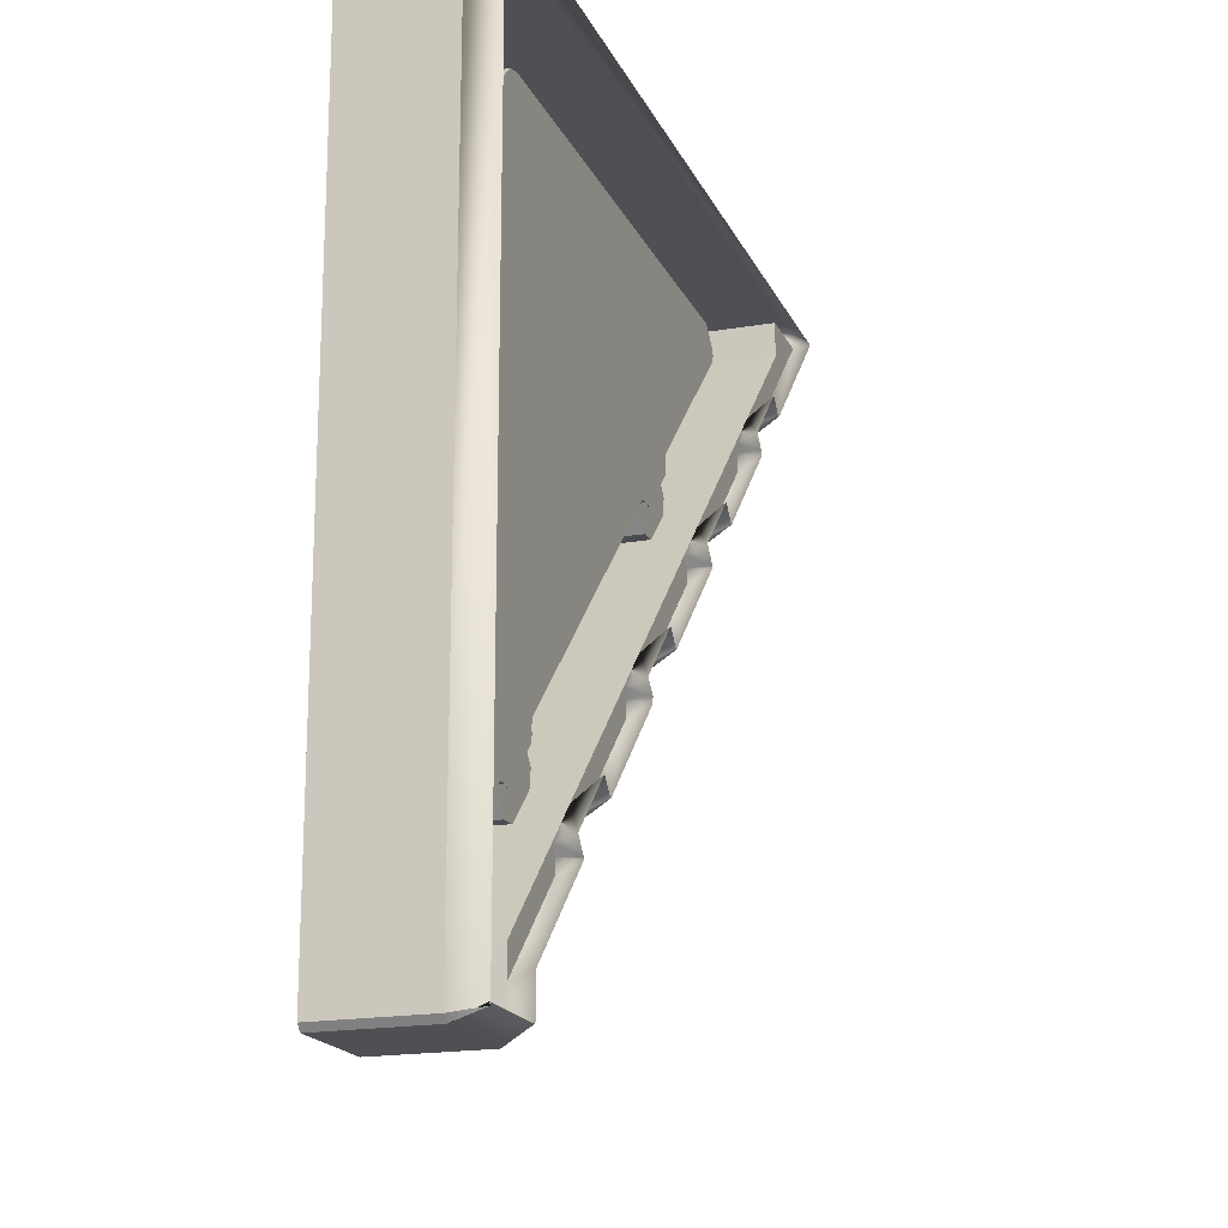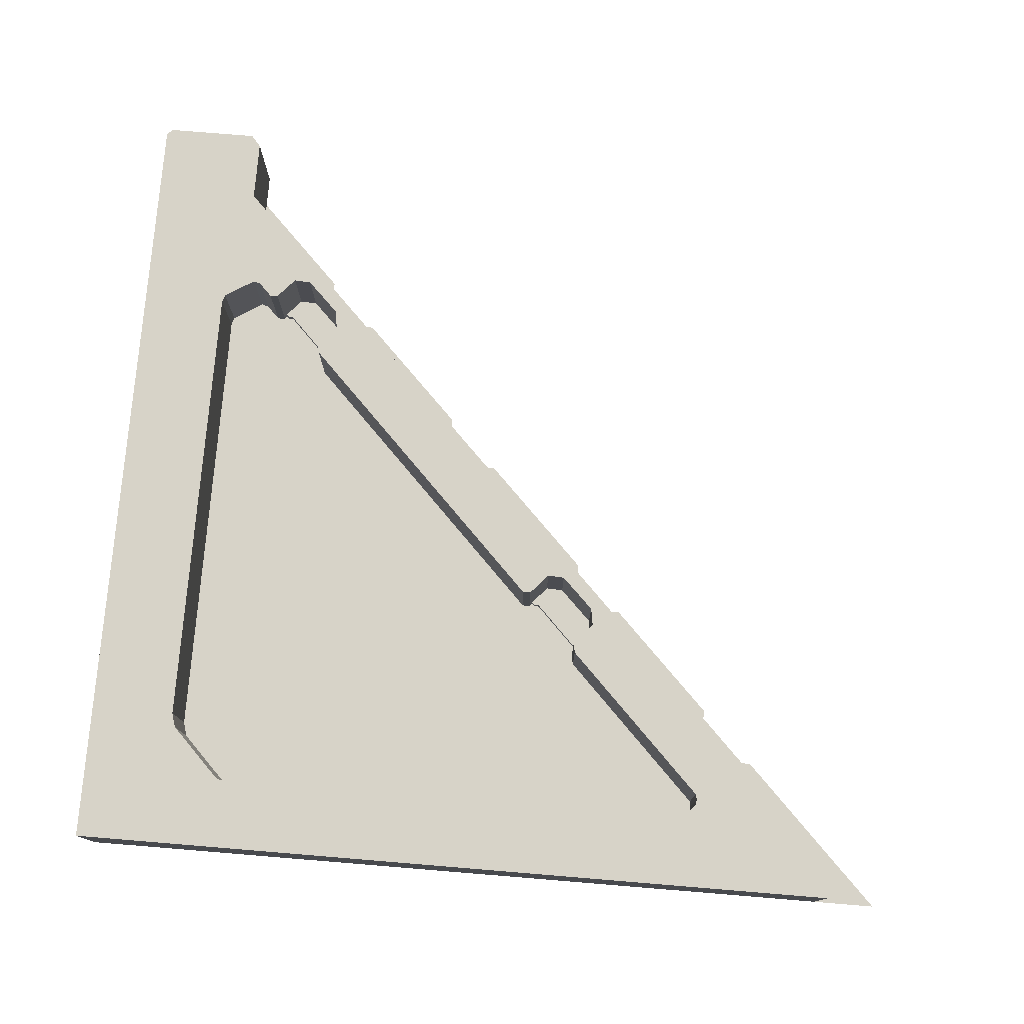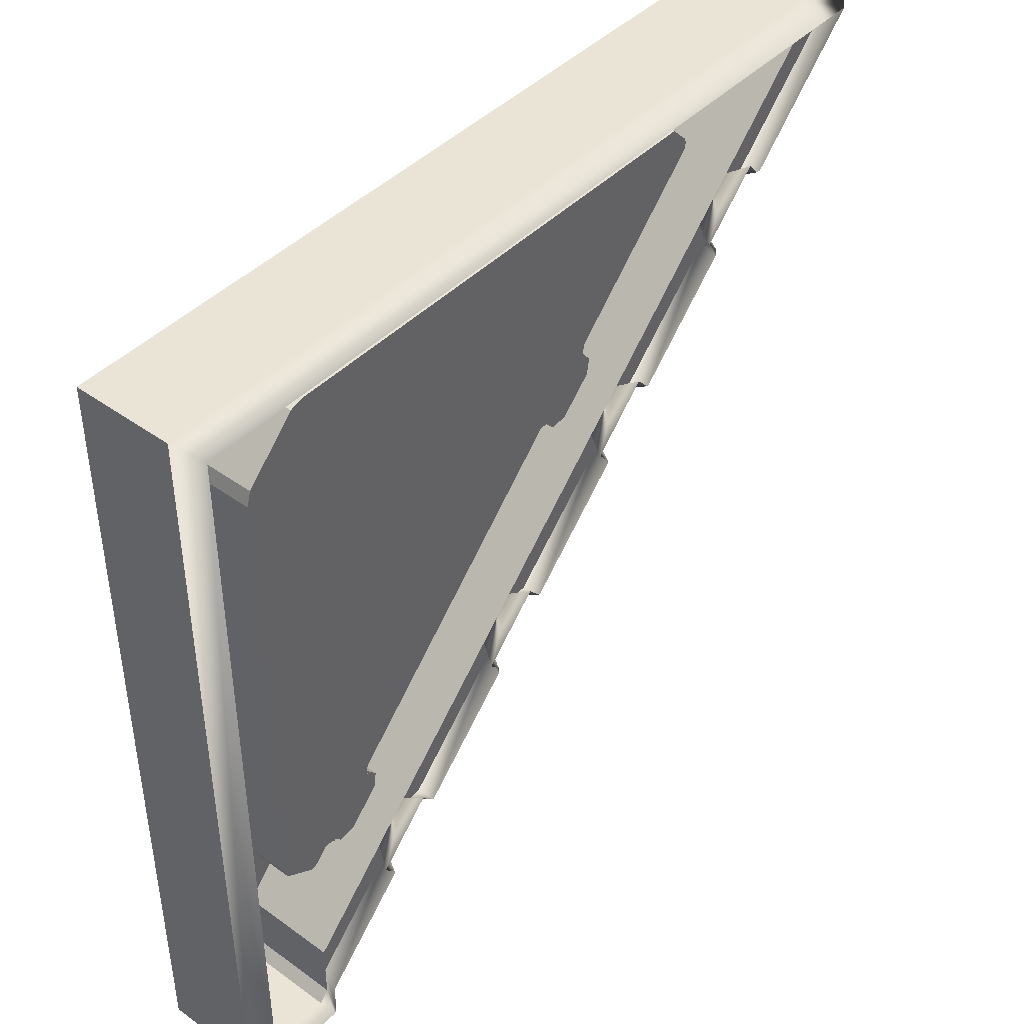
<metadata>
{"format":"obj","ext":"obj","renderer":"f3d","projection":"perspective","resolution":1024,"background":"white","views":[{"elev":-18.5,"azim":108.8,"up":"+Y"},{"elev":76.8,"azim":-175.3,"up":"+Z"},{"elev":43.6,"azim":130.4,"up":"+Y"}]}
</metadata>
<code>
g OutsideDoor_Up
v 0.6328 -0.5437 -0.03135
v 0.6328 -0.5437 0.1839
v 0.641 -0.5955 0.1839
v 0.641 -0.5955 -0.03135
v 0.6887 -0.4787 -0.05265
v 0.6887 -0.4787 0.1839
v 0.6805 -0.4882 -0.03135
v 0.6805 -0.4882 -0.05265
v 0.6328 -0.5437 -0.03135
v 0.6328 -0.5437 0.1839
v 0.7885 -0.694 -0.03135
v 0.7885 -0.694 0.1839
v 0.8415 -0.634 0.1839
v 0.8339 -0.6425 -0.03135
v 0.8339 -0.6425 -0.05265
v 0.8415 -0.634 -0.05265
v 0.7375 -0.6911 -0.03135
v 0.7375 -0.6911 0.1839
v 0.7885 -0.694 0.1839
v 0.7885 -0.694 -0.03135
v 0.641 -0.5955 -0.03135
v 0.641 -0.5955 0.1839
v 0.7375 -0.6911 0.1839
v 0.7375 -0.6911 -0.03135
v 0.6328 -0.5437 -0.03135
v 0.641 -0.5955 -0.03135
v 0.7375 -0.6911 -0.03135
v 0.7885 -0.694 -0.03135
v 0.8119 -0.6337 -0.03135
v 0.687 -0.5069 -0.03135
v 0.6805 -0.4882 -0.03135
v 0.6863 -0.4932 -0.03135
v 0.8256 -0.6345 -0.03135
v 0.8339 -0.6425 -0.03135
v 0.6805 -0.4882 -0.05265
v 0.6805 -0.4882 -0.03135
v 0.6863 -0.4932 -0.03135
v 0.6863 -0.4932 -0.05265
v 0.6863 -0.4932 -0.05265
v 0.6863 -0.4932 -0.03135
v 0.687 -0.5069 -0.03135
v 0.687 -0.5069 -0.05265
v 0.687 -0.5069 -0.05265
v 0.687 -0.5069 -0.03135
v 0.8119 -0.6337 -0.03135
v 0.8119 -0.6337 -0.05265
v 0.8119 -0.6337 -0.05265
v 0.8119 -0.6337 -0.03135
v 0.8256 -0.6345 -0.03135
v 0.8256 -0.6345 -0.05265
v 0.8256 -0.6345 -0.05265
v 0.8256 -0.6345 -0.03135
v 0.8339 -0.6425 -0.03135
v 0.8339 -0.6425 -0.05265
v -0.2937 0.3952 -0.03135
v -0.2937 0.3952 0.1839
v -0.2855 0.3433 0.1839
v -0.2855 0.3433 -0.03135
v -0.2378 0.4601 -0.05265
v -0.2378 0.4601 0.1839
v -0.246 0.4506 -0.03135
v -0.246 0.4506 -0.05265
v -0.2937 0.3952 -0.03135
v -0.2937 0.3952 0.1839
v -0.138 0.2449 -0.03135
v -0.138 0.2449 0.1839
v -0.08498 0.3049 0.1839
v -0.09254 0.2963 -0.03135
v -0.09259 0.2963 -0.05265
v -0.08501 0.3048 -0.05265
v -0.189 0.2477 -0.03135
v -0.189 0.2477 0.1839
v -0.138 0.2449 0.1839
v -0.138 0.2449 -0.03135
v -0.2855 0.3433 -0.03135
v -0.2855 0.3433 0.1839
v -0.189 0.2477 0.1839
v -0.189 0.2477 -0.03135
v -0.2937 0.3952 -0.03135
v -0.2855 0.3433 -0.03135
v -0.189 0.2477 -0.03135
v -0.138 0.2449 -0.03135
v -0.1146 0.3051 -0.03135
v -0.2395 0.432 -0.03135
v -0.246 0.4506 -0.03135
v -0.2402 0.4456 -0.03135
v -0.1009 0.3044 -0.03135
v -0.09254 0.2963 -0.03135
v -0.246 0.4506 -0.05265
v -0.246 0.4506 -0.03135
v -0.2402 0.4456 -0.03135
v -0.2403 0.4456 -0.05265
v -0.2403 0.4456 -0.05265
v -0.2402 0.4456 -0.03135
v -0.2395 0.432 -0.03135
v -0.2395 0.4319 -0.05265
v -0.2395 0.4319 -0.05265
v -0.2395 0.432 -0.03135
v -0.1146 0.3051 -0.03135
v -0.1146 0.3051 -0.05265
v -0.1146 0.3051 -0.05265
v -0.1146 0.3051 -0.03135
v -0.1009 0.3044 -0.03135
v -0.101 0.3043 -0.05265
v -0.101 0.3043 -0.05265
v -0.1009 0.3044 -0.03135
v -0.09254 0.2963 -0.03135
v -0.09259 0.2963 -0.05265
v -0.08501 0.3048 -0.05265
v -0.08498 0.3049 0.1839
v -0.0616 0.3056 0.1839
v -0.0616 0.3056 -0.05265
v -0.0616 0.3056 -0.05265
v -0.0616 0.3056 0.1839
v 0.6835 -0.4493 0.1839
v 0.6835 -0.4493 -0.05265
v 0.6835 -0.4493 -0.05265
v 0.6835 -0.4493 0.1839
v 0.6887 -0.4787 0.1839
v 0.6887 -0.4787 -0.05265
v -0.6605 0.9446 -0.05265
v -0.6605 0.9446 0.1839
v -0.6633 0.9281 0.1839
v -0.6633 0.9281 -0.05265
v -0.6633 0.9281 -0.05265
v -0.6633 0.9281 0.1839
v -0.6598 0.9116 0.1839
v -0.6598 0.9116 -0.05265
v -0.6598 0.9116 -0.05265
v -0.6598 0.9116 0.1839
v -0.2431 0.4894 0.1839
v -0.2431 0.4894 -0.05265
v -0.2431 0.4894 -0.05265
v -0.2431 0.4894 0.1839
v -0.2378 0.4601 0.1839
v -0.2378 0.4601 -0.05265
v 1.024 0.7899 -0.05265
v 1.024 0.7899 0.1839
v 1.011 0.8332 0.1839
v 1.011 0.8332 -0.05265
v 0.9259 -0.6793 -0.05265
v 0.9259 -0.6793 0.1839
v 1.017 -0.6214 0.1839
v 1.017 -0.6214 -0.05265
v 0.8604 0.9851 -0.05265
v 0.8604 0.9851 0.1839
v 0.8171 0.9971 0.1839
v 0.8171 0.9971 -0.05265
v 1.011 0.8332 -0.05265
v 1.011 0.8332 0.1839
v 0.8604 0.9851 0.1839
v 0.8604 0.9851 -0.05265
v 0.8171 0.9971 -0.05265
v 0.8171 0.9971 0.1839
v -0.6073 0.9971 0.1839
v -0.6073 0.9971 -0.05265
v 1.024 -0.5983 -0.05265
v 1.024 -0.5983 0.1839
v 1.024 0.7899 0.1839
v 1.024 0.7899 -0.05265
v 1.017 -0.6214 -0.05265
v 1.017 -0.6214 0.1839
v 1.024 -0.5983 0.1839
v 1.024 -0.5983 -0.05265
v 0.8415 -0.634 -0.05265
v 0.8415 -0.634 0.1839
v 0.865 -0.6332 0.1839
v 0.865 -0.6332 -0.05265
v 0.865 -0.6332 -0.05265
v 0.865 -0.6332 0.1839
v 0.904 -0.6727 0.1839
v 0.904 -0.6727 -0.05265
v 0.904 -0.6727 -0.05265
v 0.904 -0.6727 0.1839
v 0.9259 -0.6793 0.1839
v 0.9259 -0.6793 -0.05265
v -0.6073 0.9971 -0.05265
v -0.6073 0.9971 0.1839
v -0.6605 0.9446 0.1839
v -0.6605 0.9446 -0.05265
v -1.089 1.199 -0.1083
v -1.089 1.2 0.1839
v 1.281 1.2 0.1839
v 1.281 1.2 -0.1083
v 1.281 1.2 -0.1083
v 1.281 1.2 0.1839
v 1.281 -1.183 0.1839
v 1.281 -1.183 -0.1083
v 1.264 -1.2 -0.1083
v 1.264 -1.2 0.1839
v 0.9894 -1.2 0.1839
v 0.9894 -1.2 -0.1083
v 1.281 -1.183 -0.1083
v 1.281 -1.183 0.1839
v 1.264 -1.2 0.1839
v 1.264 -1.2 -0.1083
v 0.9894 -1.2 -0.1083
v 0.9894 -1.2 0.1839
v 0.9601 -1.166 0.1839
v 0.9601 -1.166 -0.1083
v 0.9601 -1.166 -0.1083
v 0.9601 -1.166 0.1839
v 0.9601 -1.066 0.1839
v 0.9601 -1.066 -0.1083
v 0.9601 -0.9832 0.1839
v 0.9601 -0.9832 -0.1083
v 0.9601 -0.9832 -0.1083
v 0.9601 -0.9832 0.1839
v 0.7115 -0.7311 0.1839
v 0.7115 -0.7311 -0.1083
v 0.6027 -0.6208 0.1839
v 0.6027 -0.6208 -0.1083
v 0.2498 -0.2629 0.1839
v 0.2498 -0.2629 -0.1083
v 0.1389 -0.1504 0.1839
v 0.1389 -0.1504 -0.1083
v -0.2151 0.2086 0.1839
v -0.2151 0.2086 -0.1083
v -0.3233 0.3183 0.1839
v -0.3233 0.3183 -0.1083
v -0.6751 0.6751 0.1839
v -0.6751 0.6751 -0.1083
v -0.7869 0.7885 0.1839
v -0.7869 0.7885 -0.1083
v -1.089 1.095 0.1839
v -1.089 1.095 -0.1083
v -1.089 1.095 -0.1083
v -1.089 1.095 0.1839
v -1.089 1.2 0.1839
v -1.089 1.199 -0.1083
v 0.6887 -0.4787 0.1839
v 0.6835 -0.4493 0.1839
v -0.0616 0.3056 0.1839
v -0.08498 0.3049 0.1839
v 0.6328 -0.5437 0.1839
v -0.138 0.2449 0.1839
v 0.641 -0.5955 0.1839
v -0.189 0.2477 0.1839
v 0.1389 -0.1504 0.1839
v -0.2151 0.2086 0.1839
v -0.3233 0.3183 0.1839
v -0.2855 0.3433 0.1839
v -0.6751 0.6751 0.1839
v -0.7869 0.7885 0.1839
v -1.089 1.095 0.1839
v -0.2937 0.3952 0.1839
v -0.6598 0.9116 0.1839
v -0.6633 0.9281 0.1839
v -0.6605 0.9446 0.1839
v -0.2431 0.4894 0.1839
v -0.2378 0.4601 0.1839
v -1.089 1.2 0.1839
v -0.6073 0.9971 0.1839
v 1.281 1.2 0.1839
v 0.8171 0.9971 0.1839
v 0.8604 0.9851 0.1839
v 1.011 0.8332 0.1839
v 1.024 0.7899 0.1839
v 1.281 -1.183 0.1839
v 1.024 -0.5983 0.1839
v 1.017 -0.6214 0.1839
v 1.264 -1.2 0.1839
v 0.9894 -1.2 0.1839
v 0.9601 -0.9832 0.1839
v 0.9259 -0.6793 0.1839
v 0.9601 -1.166 0.1839
v 0.9601 -1.066 0.1839
v 0.904 -0.6727 0.1839
v 0.7885 -0.694 0.1839
v 0.8415 -0.634 0.1839
v 0.865 -0.6332 0.1839
v 0.7375 -0.6911 0.1839
v 0.7115 -0.7311 0.1839
v 0.6027 -0.6208 0.1839
v 0.2498 -0.2629 0.1839
v 0.6905 -0.756 -0.1083
v 0.6903 -0.7941 -0.1083
v 0.9601 -1.066 -0.1083
v 0.7115 -0.7311 -0.1083
v 0.9601 -0.9832 -0.1083
v 0.5801 -0.6449 -0.1083
v 0.6027 -0.6208 -0.1083
v 0.2498 -0.2629 -0.1083
v 0.2295 -0.2856 -0.1083
v 0.5423 -0.6447 -0.1083
v 0.2353 -0.3348 -0.1083
v 0.1159 -0.1759 -0.1083
v 0.1389 -0.1504 -0.1083
v -0.2151 0.2086 -0.1083
v -0.2382 0.1811 -0.1083
v 0.07645 -0.1744 -0.1083
v -0.2373 0.1423 -0.1083
v -0.3485 0.2916 -0.1083
v -0.3233 0.3183 -0.1083
v -0.6751 0.6751 -0.1083
v -0.6936 0.6551 -0.1083
v -0.3854 0.2918 -0.1083
v -0.6924 0.6017 -0.1083
v -1.089 1.095 -0.1083
v -1.089 1.199 -0.1083
v -1.281 1.199 -0.1083
v -0.8563 0.7671 -0.1083
v -0.8081 0.7651 -0.1083
v -0.7869 0.7885 -0.1083
v 1.281 -1.183 -0.1083
v 1.241 -1.167 -0.1842
v 1.241 1.16 -0.1842
v 1.281 1.2 -0.1083
v -1.089 1.159 -0.1842
v -1.089 1.199 -0.1083
v -1.185 1.159 -0.1842
v -1.281 1.199 -0.1083
v 0.9601 -1.066 -0.1083
v 1 -1.05 -0.1842
v 1 -1.151 -0.1842
v 0.9601 -1.166 -0.1083
v 1.008 -1.16 -0.1842
v 0.9894 -1.2 -0.1083
v 1.247 -1.16 -0.1842
v 1.264 -1.2 -0.1083
v 0.6903 -0.7941 -0.1083
v 0.7304 -0.7778 -0.1842
v 0.6905 -0.756 -0.1083
v 0.7304 -0.7707 -0.1842
v 0.7115 -0.7311 -0.1083
v 0.7657 -0.729 -0.1842
v 0.6027 -0.6208 -0.1083
v 0.6019 -0.563 -0.1842
v 0.5801 -0.6449 -0.1083
v 0.5629 -0.6048 -0.1842
v 0.5423 -0.6447 -0.1083
v 0.5591 -0.6048 -0.1842
v 0.2353 -0.3348 -0.1083
v 0.2734 -0.3165 -0.1842
v 0.2295 -0.2856 -0.1083
v 0.2714 -0.2988 -0.1842
v 0.2498 -0.2629 -0.1083
v 0.3047 -0.2616 -0.1842
v 0.1389 -0.1504 -0.1083
v 0.1376 -0.09212 -0.1842
v 0.1159 -0.1759 -0.1083
v 0.09873 -0.1352 -0.1842
v 0.07645 -0.1744 -0.1083
v 0.09374 -0.1351 -0.1842
v -0.2373 0.1423 -0.1083
v -0.1977 0.1591 -0.1842
v -0.2382 0.1811 -0.1083
v -0.1978 0.1669 -0.1842
v -0.2151 0.2086 -0.1083
v -0.161 0.2107 -0.1842
v -0.3233 0.3183 -0.1083
v -0.324 0.376 -0.1842
v -0.3485 0.2916 -0.1083
v -0.3656 0.3317 -0.1842
v -0.3854 0.2918 -0.1083
v -0.3686 0.3317 -0.1842
v -0.6924 0.6017 -0.1083
v -0.6528 0.6186 -0.1842
v -0.6936 0.6551 -0.1083
v -0.6533 0.6398 -0.1842
v -0.6751 0.6751 -0.1083
v -0.6197 0.6759 -0.1842
v -0.7869 0.7885 -0.1083
v -0.7881 0.8467 -0.1842
v -0.8081 0.7651 -0.1083
v -0.8252 0.8059 -0.1842
v -0.8563 0.7671 -0.1083
v -0.8388 0.8064 -0.1842
v -1.281 1.199 -0.1083
v -1.185 1.159 -0.1842
v 1.264 -1.2 -0.1083
v 1.247 -1.16 -0.1842
v 1.241 -1.167 -0.1842
v 1.281 -1.183 -0.1083
v -0.2378 0.4601 -0.05265
v -0.08501 0.3048 -0.05265
v -0.0616 0.3056 -0.05265
v -0.2431 0.4894 -0.05265
v -0.101 0.3043 -0.05265
v -0.2403 0.4456 -0.05265
v -0.1146 0.3051 -0.05265
v -0.2395 0.4319 -0.05265
v -0.246 0.4506 -0.05265
v -0.09259 0.2963 -0.05265
v 0.9259 -0.6793 -0.05265
v -0.6598 0.9116 -0.05265
v -0.6605 0.9446 -0.05265
v 1.017 -0.6214 -0.05265
v -0.6073 0.9971 -0.05265
v -0.6633 0.9281 -0.05265
v 0.6835 -0.4493 -0.05265
v 0.865 -0.6332 -0.05265
v 0.6887 -0.4787 -0.05265
v 0.8415 -0.634 -0.05265
v 0.8256 -0.6345 -0.05265
v 0.6863 -0.4932 -0.05265
v 0.8119 -0.6337 -0.05265
v 0.687 -0.5069 -0.05265
v 0.6805 -0.4882 -0.05265
v 0.8339 -0.6425 -0.05265
v 0.904 -0.6727 -0.05265
v 0.8171 0.9971 -0.05265
v 1.024 0.7899 -0.05265
v 0.8604 0.9851 -0.05265
v 1.011 0.8332 -0.05265
v 1.024 -0.5983 -0.05265
f 1 2 3
f 1 3 4
f 5 6 7
f 5 7 8
f 6 9 7
f 6 10 9
f 11 12 13
f 11 13 14
f 13 15 14
f 13 16 15
f 17 18 19
f 17 19 20
f 21 22 23
f 21 23 24
f 25 26 27
f 25 27 28
f 25 28 29
f 25 29 30
f 31 25 30
f 31 30 32
f 28 33 29
f 28 34 33
f 35 36 37
f 35 37 38
f 39 40 41
f 39 41 42
f 43 44 45
f 43 45 46
f 47 48 49
f 47 49 50
f 51 52 53
f 51 53 54
f 55 56 57
f 55 57 58
f 59 60 61
f 59 61 62
f 60 63 61
f 60 64 63
f 65 66 67
f 65 67 68
f 67 69 68
f 67 70 69
f 71 72 73
f 71 73 74
f 75 76 77
f 75 77 78
f 79 80 81
f 79 81 82
f 79 82 83
f 79 83 84
f 85 79 84
f 85 84 86
f 82 87 83
f 82 88 87
f 89 90 91
f 89 91 92
f 93 94 95
f 93 95 96
f 97 98 99
f 97 99 100
f 101 102 103
f 101 103 104
f 105 106 107
f 105 107 108
f 109 110 111
f 109 111 112
f 113 114 115
f 113 115 116
f 117 118 119
f 117 119 120
f 121 122 123
f 121 123 124
f 125 126 127
f 125 127 128
f 129 130 131
f 129 131 132
f 133 134 135
f 133 135 136
f 137 138 139
f 137 139 140
f 141 142 143
f 141 143 144
f 145 146 147
f 145 147 148
f 149 150 151
f 149 151 152
f 153 154 155
f 153 155 156
f 157 158 159
f 157 159 160
f 161 162 163
f 161 163 164
f 165 166 167
f 165 167 168
f 169 170 171
f 169 171 172
f 173 174 175
f 173 175 176
f 177 178 179
f 177 179 180
f 181 182 183
f 181 183 184
f 185 186 187
f 185 187 188
f 189 190 191
f 189 191 192
f 193 194 195
f 193 195 196
f 197 198 199
f 197 199 200
f 201 202 203
f 201 203 204
f 204 203 205
f 204 205 206
f 207 208 209
f 207 209 210
f 210 209 211
f 210 211 212
f 212 211 213
f 212 213 214
f 214 213 215
f 214 215 216
f 216 215 217
f 216 217 218
f 218 217 219
f 218 219 220
f 220 219 221
f 220 221 222
f 222 221 223
f 222 223 224
f 224 223 225
f 224 225 226
f 227 228 229
f 227 229 230
f 231 232 233
f 231 233 234
f 235 231 234
f 235 234 236
f 237 235 236
f 237 236 238
f 239 237 238
f 238 240 239
f 238 241 240
f 238 242 241
f 243 241 242
f 244 243 242
f 242 245 244
f 242 246 245
f 245 246 247
f 247 248 245
f 249 245 248
f 246 250 247
f 246 251 250
f 252 245 249
f 252 249 253
f 254 252 253
f 254 253 255
f 254 255 256
f 254 256 257
f 254 257 258
f 259 254 258
f 259 258 260
f 261 259 260
f 261 262 259
f 261 263 262
f 263 261 264
f 261 265 264
f 266 263 264
f 264 267 266
f 264 265 268
f 264 268 269
f 268 270 269
f 268 271 270
f 264 269 272
f 264 272 273
f 272 274 273
f 272 237 274
f 275 274 237
f 239 275 237
f 276 277 278
f 278 279 276
f 278 280 279
f 281 282 283
f 281 283 284
f 285 281 284
f 285 284 286
f 287 288 289
f 287 289 290
f 291 287 290
f 291 290 292
f 293 294 295
f 293 295 296
f 297 293 296
f 297 296 298
f 299 300 301
f 302 299 301
f 302 303 299
f 303 304 299
f 305 306 307
f 305 307 308
f 308 307 309
f 308 309 310
f 310 309 311
f 310 311 312
f 313 314 315
f 313 315 316
f 316 315 317
f 316 317 318
f 318 317 319
f 318 319 320
f 321 314 313
f 321 322 314
f 323 322 321
f 323 324 322
f 325 324 323
f 325 326 324
f 327 326 325
f 327 328 326
f 329 328 327
f 329 330 328
f 331 330 329
f 331 332 330
f 333 332 331
f 333 334 332
f 335 334 333
f 335 336 334
f 337 336 335
f 337 338 336
f 339 338 337
f 339 340 338
f 341 340 339
f 341 342 340
f 343 342 341
f 343 344 342
f 345 344 343
f 345 346 344
f 347 346 345
f 347 348 346
f 349 348 347
f 349 350 348
f 351 350 349
f 351 352 350
f 353 352 351
f 353 354 352
f 355 354 353
f 355 356 354
f 357 356 355
f 357 358 356
f 359 358 357
f 359 360 358
f 361 360 359
f 361 362 360
f 363 362 361
f 363 364 362
f 365 364 363
f 365 366 364
f 367 366 365
f 367 368 366
f 369 368 367
f 369 370 368
f 371 372 373
f 371 373 374
f 375 376 377
f 375 377 378
f 379 376 375
f 380 379 375
f 380 381 379
f 380 382 381
f 375 383 380
f 379 384 376
f 378 377 385
f 386 378 385
f 386 385 387
f 388 387 385
f 388 389 387
f 387 390 386
f 377 391 385
f 391 392 385
f 393 392 391
f 393 394 392
f 395 394 393
f 396 395 393
f 396 397 395
f 396 398 397
f 393 399 396
f 395 400 394
f 392 401 385
f 402 389 388
f 388 403 402
f 403 404 402
f 403 405 404
f 388 406 403

</code>
